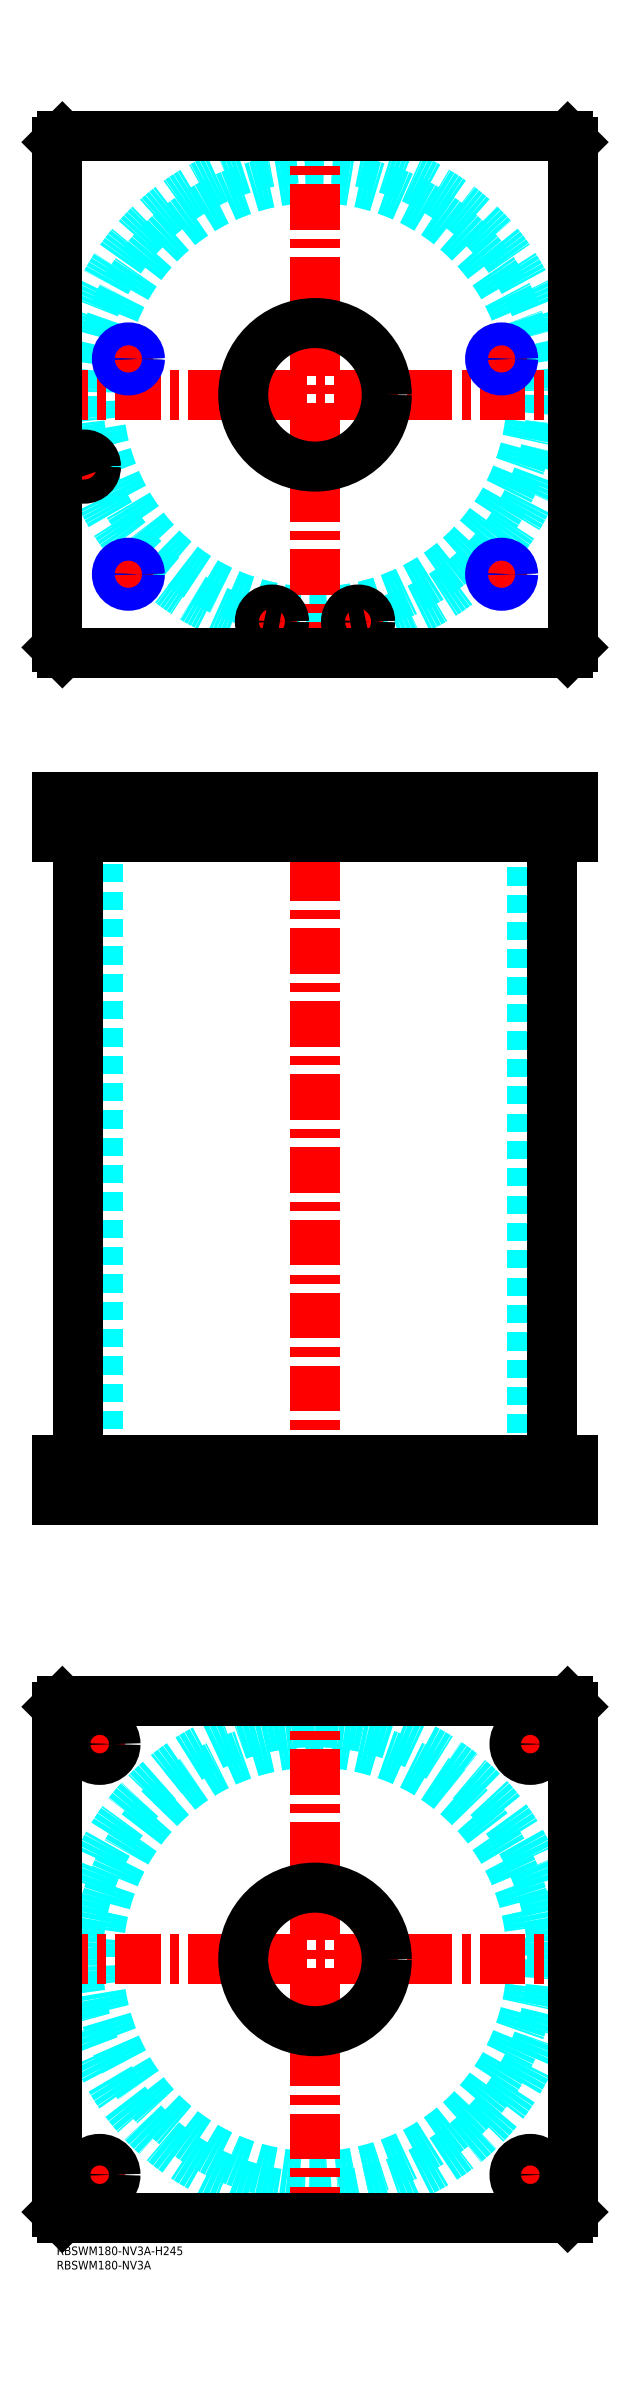
<metadata>
{"format":"dxf","ext":"dxf","renderer":"ezdxf+matplotlib","layout":"modelspace","background":"white","min_lineweight":24,"dpi":150}
</metadata>
<code>
0
SECTION
2
ENTITIES
0
TEXT
8
MSM_PART_NUMBER
10
0
20
-8
30
0
40
3
1
RBSWM180-NV3A
0
TEXT
8
MSM_PART_NUMBER
10
0
20
-3
30
0
40
3
1
RBSWM180-NV3A-H245
0
CIRCLE
8
MSM_DASHED
10
90
20
100
30
0
40
75.5
0
CIRCLE
8
MSM_DASHED
10
90
20
100
30
0
40
82.6
0
LINE
8
MSM_CENTER
10
-5
20
100
30
0
11
185
21
100
31
0
0
LINE
8
MSM_CENTER
10
90
20
5
30
0
11
90
21
195
31
0
0
LINE
8
MSM_CENTER
10
8.5
20
25
30
0
11
21.5
21
25
31
0
0
LINE
8
MSM_CENTER
10
15
20
18.5
30
0
11
15
21
31.5
31
0
0
LINE
8
MSM_CENTER
10
8.44
20
175
30
0
11
21.56
21
175
31
0
0
LINE
8
MSM_CENTER
10
15
20
168.4
30
0
11
15
21
181.6
31
0
0
LINE
8
MSM_CENTER
10
158.5
20
175
30
0
11
171.5
21
175
31
0
0
LINE
8
MSM_CENTER
10
165
20
168.5
30
0
11
165
21
181.5
31
0
0
LINE
8
MSM_CENTER
10
158.5
20
25
30
0
11
171.5
21
25
31
0
0
LINE
8
MSM_CENTER
10
165
20
18.5
30
0
11
165
21
31.5
31
0
0
LINE
8
MSM_CONTINUOUS
10
2
20
190
30
0
11
178
21
190
31
0
0
LINE
8
MSM_CONTINUOUS
10
0
20
188
30
0
11
2
21
190
31
0
0
CIRCLE
8
MSM_CONTINUOUS
10
90
20
100
30
0
40
25
0
CIRCLE
8
MSM_CONTINUOUS
10
15
20
25
30
0
40
5.5
0
CIRCLE
8
MSM_CONTINUOUS
10
15
20
175
30
0
40
5.5
0
CIRCLE
8
MSM_CONTINUOUS
10
165
20
175
30
0
40
5.5
0
CIRCLE
8
MSM_CONTINUOUS
10
165
20
25
30
0
40
5.5
0
LINE
8
MSM_CONTINUOUS
10
2
20
10
30
0
11
0
21
12
31
0
0
LINE
8
MSM_CONTINUOUS
10
178
20
10
30
0
11
2
21
10
31
0
0
LINE
8
MSM_CONTINUOUS
10
180
20
12
30
0
11
178
21
10
31
0
0
LINE
8
MSM_CONTINUOUS
10
180
20
188
30
0
11
180
21
12
31
0
0
LINE
8
MSM_CONTINUOUS
10
178
20
190
30
0
11
180
21
188
31
0
0
LINE
8
MSM_CONTINUOUS
10
0
20
12
30
0
11
0
21
188
31
0
0
LINE
8
MSM_DASHED
10
65
20
505
30
0
11
65
21
491
31
0
0
LINE
8
MSM_DASHED
10
115
20
491
30
0
11
115
21
505
31
0
0
LINE
8
MSM_DASHED
10
65
20
274
30
0
11
65
21
260
31
0
0
LINE
8
MSM_DASHED
10
115
20
260
30
0
11
115
21
274
31
0
0
LINE
8
MSM_DASHED
10
5.5
20
504.8
30
0
11
5.5
21
491
31
0
0
LINE
8
MSM_DASHED
10
13.5
20
491
30
0
11
13.5
21
504.8
31
0
0
LINE
8
MSM_DASHED
10
13.5
20
504.8
30
0
11
13.7
21
505
31
0
0
LINE
8
MSM_DASHED
10
5.3
20
505
30
0
11
5.5
21
504.8
31
0
0
LINE
8
MSM_DASHED
10
13.5
20
504.8
30
0
11
5.5
21
504.8
31
0
0
LINE
8
MSM_DASHED
10
21.68
20
504.3
30
0
11
21.68
21
491.7
31
0
0
LINE
8
MSM_DASHED
10
28.32
20
491.7
30
0
11
28.32
21
504.3
31
0
0
LINE
8
MSM_DASHED
10
151.7
20
504.3
30
0
11
151.7
21
491.7
31
0
0
LINE
8
MSM_DASHED
10
158.3
20
491.7
30
0
11
158.3
21
504.3
31
0
0
LINE
8
MSM_DASHED
10
28.32
20
504.3
30
0
11
29
21
505
31
0
0
LINE
8
MSM_DASHED
10
21
20
505
30
0
11
21.68
21
504.3
31
0
0
LINE
8
MSM_DASHED
10
28.32
20
504.3
30
0
11
21.68
21
504.3
31
0
0
LINE
8
MSM_DASHED
10
158.3
20
504.3
30
0
11
159
21
505
31
0
0
LINE
8
MSM_DASHED
10
151
20
505
30
0
11
151.7
21
504.3
31
0
0
LINE
8
MSM_DASHED
10
158.3
20
504.3
30
0
11
151.7
21
504.3
31
0
0
LINE
8
MSM_DASHED
10
151.7
20
491.7
30
0
11
151
21
491
31
0
0
LINE
8
MSM_DASHED
10
159
20
491
30
0
11
158.3
21
491.7
31
0
0
LINE
8
MSM_DASHED
10
158.3
20
491.7
30
0
11
151.7
21
491.7
31
0
0
LINE
8
MSM_DASHED
10
21.68
20
491.7
30
0
11
21
21
491
31
0
0
LINE
8
MSM_DASHED
10
29
20
491
30
0
11
28.32
21
491.7
31
0
0
LINE
8
MSM_DASHED
10
28.32
20
491.7
30
0
11
21.68
21
491.7
31
0
0
LINE
8
MSM_DASHED
10
14.5
20
491
30
0
11
14.5
21
274
31
0
0
LINE
8
MSM_DASHED
10
165.5
20
274
30
0
11
165.5
21
491
31
0
0
LINE
8
MSM_DASHED
10
20.5
20
260
30
0
11
20.5
21
274
31
0
0
LINE
8
MSM_DASHED
10
9.5
20
274
30
0
11
9.5
21
260
31
0
0
LINE
8
MSM_DASHED
10
170.5
20
260
30
0
11
170.5
21
274
31
0
0
LINE
8
MSM_DASHED
10
159.5
20
274
30
0
11
159.5
21
260
31
0
0
LINE
8
MSM_DASHED
10
71
20
504.8
30
0
11
71
21
491
31
0
0
LINE
8
MSM_DASHED
10
79
20
491
30
0
11
79
21
504.8
31
0
0
LINE
8
MSM_DASHED
10
101
20
504.8
30
0
11
101
21
491
31
0
0
LINE
8
MSM_DASHED
10
109
20
491
30
0
11
109
21
504.8
31
0
0
LINE
8
MSM_DASHED
10
109
20
504.8
30
0
11
109.2
21
505
31
0
0
LINE
8
MSM_DASHED
10
100.8
20
505
30
0
11
101
21
504.8
31
0
0
LINE
8
MSM_DASHED
10
109
20
504.8
30
0
11
101
21
504.8
31
0
0
LINE
8
MSM_DASHED
10
79
20
504.8
30
0
11
79.2
21
505
31
0
0
LINE
8
MSM_DASHED
10
70.8
20
505
30
0
11
71
21
504.8
31
0
0
LINE
8
MSM_DASHED
10
79
20
504.8
30
0
11
71
21
504.8
31
0
0
LINE
8
MSM_DASHED
10
29
20
505
30
0
11
29
21
491
31
0
0
LINE
8
MSM_DASHED
10
21
20
505
30
0
11
21
21
491
31
0
0
LINE
8
MSM_DASHED
10
159
20
505
30
0
11
159
21
491
31
0
0
LINE
8
MSM_DASHED
10
151
20
505
30
0
11
151
21
491
31
0
0
LINE
8
MSM_CENTER
10
15
20
275
30
0
11
15
21
259
31
0
0
LINE
8
MSM_CENTER
10
165
20
275
30
0
11
165
21
259
31
0
0
LINE
8
MSM_CENTER
10
105
20
506
30
0
11
105
21
490
31
0
0
LINE
8
MSM_CENTER
10
75
20
506
30
0
11
75
21
490
31
0
0
LINE
8
MSM_CENTER
10
9.5
20
506
30
0
11
9.5
21
490.3
31
0
0
LINE
8
MSM_CENTER
10
25
20
506
30
0
11
25
21
490
31
0
0
LINE
8
MSM_CENTER
10
155
20
506
30
0
11
155
21
490
31
0
0
LINE
8
MSM_CENTER
10
90
20
510
30
0
11
90
21
255
31
0
0
LINE
8
MSM_CONTINUOUS
10
7.4
20
491
30
0
11
7.4
21
274
31
0
0
LINE
8
MSM_CONTINUOUS
10
172.6
20
274
30
0
11
172.6
21
491
31
0
0
LINE
8
MSM_CONTINUOUS
10
0
20
505
30
0
11
0
21
491
31
0
0
LINE
8
MSM_CONTINUOUS
10
0
20
505
30
0
11
180
21
505
31
0
0
LINE
8
MSM_CONTINUOUS
10
0
20
491
30
0
11
180
21
491
31
0
0
LINE
8
MSM_CONTINUOUS
10
180
20
505
30
0
11
180
21
491
31
0
0
LINE
8
MSM_CONTINUOUS
10
0
20
260
30
0
11
0
21
274
31
0
0
LINE
8
MSM_CONTINUOUS
10
178
20
505
30
0
11
178
21
491
31
0
0
LINE
8
MSM_CONTINUOUS
10
2
20
505
30
0
11
2
21
491
31
0
0
LINE
8
MSM_CONTINUOUS
10
0
20
274
30
0
11
180
21
274
31
0
0
LINE
8
MSM_CONTINUOUS
10
0
20
260
30
0
11
180
21
260
31
0
0
LINE
8
MSM_CONTINUOUS
10
180
20
260
30
0
11
180
21
274
31
0
0
LINE
8
MSM_CONTINUOUS
10
2
20
260
30
0
11
2
21
274
31
0
0
LINE
8
MSM_CONTINUOUS
10
178
20
260
30
0
11
178
21
274
31
0
0
CIRCLE
8
MSM_DASHED
10
90
20
645
30
0
40
75.5
0
ARC
8
MSM_DASHED
10
90
20
645
30
0
40
82.6
50
261.2
51
278.8
0
ARC
8
MSM_DASHED
10
90
20
645
30
0
40
82.6
50
282.7
51
195.1
0
ARC
8
MSM_DASHED
10
90
20
645
30
0
40
82.6
50
199.4
51
257.3
0
LINE
8
MSM_CENTER
10
20
20
582.5
30
0
11
30
21
582.5
31
0
0
LINE
8
MSM_CENTER
10
25
20
577.5
30
0
11
25
21
587.5
31
0
0
LINE
8
MSM_CENTER
10
20
20
657.5
30
0
11
30
21
657.5
31
0
0
LINE
8
MSM_CENTER
10
25
20
652.5
30
0
11
25
21
662.5
31
0
0
LINE
8
MSM_CENTER
10
150
20
582.5
30
0
11
160
21
582.5
31
0
0
LINE
8
MSM_CENTER
10
155
20
577.5
30
0
11
155
21
587.5
31
0
0
LINE
8
MSM_CENTER
10
69.8
20
566
30
0
11
80.2
21
566
31
0
0
LINE
8
MSM_CENTER
10
75
20
560.8
30
0
11
75
21
571.2
31
0
0
LINE
8
MSM_CENTER
10
4.3
20
620
30
0
11
14.7
21
620
31
0
0
LINE
8
MSM_CENTER
10
9.5
20
614.8
30
0
11
9.5
21
625.2
31
0
0
LINE
8
MSM_CENTER
10
99.8
20
566
30
0
11
110.2
21
566
31
0
0
LINE
8
MSM_CENTER
10
105
20
560.8
30
0
11
105
21
571.2
31
0
0
LINE
8
MSM_CENTER
10
150
20
657.5
30
0
11
160
21
657.5
31
0
0
LINE
8
MSM_CENTER
10
155
20
652.5
30
0
11
155
21
662.5
31
0
0
LINE
8
MSM_CENTER
10
-5
20
645
30
0
11
185
21
645
31
0
0
LINE
8
MSM_CENTER
10
90
20
550
30
0
11
90
21
740
31
0
0
ARC
8
MSM_CONTINUOUS
10
90
20
645
30
0
40
82.6
50
193.9
51
199.4
0
ARC
8
MSM_CONTINUOUS
10
90
20
645
30
0
40
82.6
50
257.3
51
261.2
0
ARC
8
MSM_CONTINUOUS
10
90
20
645
30
0
40
82.6
50
278.8
51
282.7
0
CIRCLE
8
MSM_CONTINUOUS
10
25
20
582.5
30
0
40
3.324
0
CIRCLE
8
MSM_CONTINUOUS
10
25
20
657.5
30
0
40
3.324
0
CIRCLE
8
MSM_CONTINUOUS
10
155
20
582.5
30
0
40
3.324
0
CIRCLE
8
MSM_CONTINUOUS
10
105
20
566
30
0
40
4
0
CIRCLE
8
MSM_CONTINUOUS
10
75
20
566
30
0
40
4
0
CIRCLE
8
MSM_CONTINUOUS
10
9.5
20
620
30
0
40
4
0
CIRCLE
8
MSM_CONTINUOUS
10
90
20
645
30
0
40
25
0
CIRCLE
8
MSM_CONTINUOUS
10
75
20
566
30
0
40
4.2
0
CIRCLE
8
MSM_CONTINUOUS
10
9.5
20
620
30
0
40
4.2
0
CIRCLE
8
MSM_CONTINUOUS
10
105
20
566
30
0
40
4.2
0
LINE
8
MSM_CONTINUOUS
10
2
20
735
30
0
11
0
21
733
31
0
0
LINE
8
MSM_CONTINUOUS
10
0
20
733
30
0
11
0
21
557
31
0
0
LINE
8
MSM_CONTINUOUS
10
0
20
557
30
0
11
2
21
555
31
0
0
LINE
8
MSM_CONTINUOUS
10
2
20
555
30
0
11
178
21
555
31
0
0
LINE
8
MSM_CONTINUOUS
10
178
20
555
30
0
11
180
21
557
31
0
0
LINE
8
MSM_CONTINUOUS
10
180
20
557
30
0
11
180
21
733
31
0
0
LINE
8
MSM_CONTINUOUS
10
180
20
733
30
0
11
178
21
735
31
0
0
LINE
8
MSM_CONTINUOUS
10
178
20
735
30
0
11
2
21
735
31
0
0
CIRCLE
8
MSM_CONTINUOUS
10
155
20
657.5
30
0
40
3.324
0
CIRCLE
8
MSM_NARROW
10
155
20
657.5
30
0
40
4
0
CIRCLE
8
MSM_NARROW
10
25
20
582.5
30
0
40
4
0
CIRCLE
8
MSM_NARROW
10
155
20
582.5
30
0
40
4
0
CIRCLE
8
MSM_NARROW
10
25
20
657.5
30
0
40
4
0
ENDSEC
0
EOF

</code>
